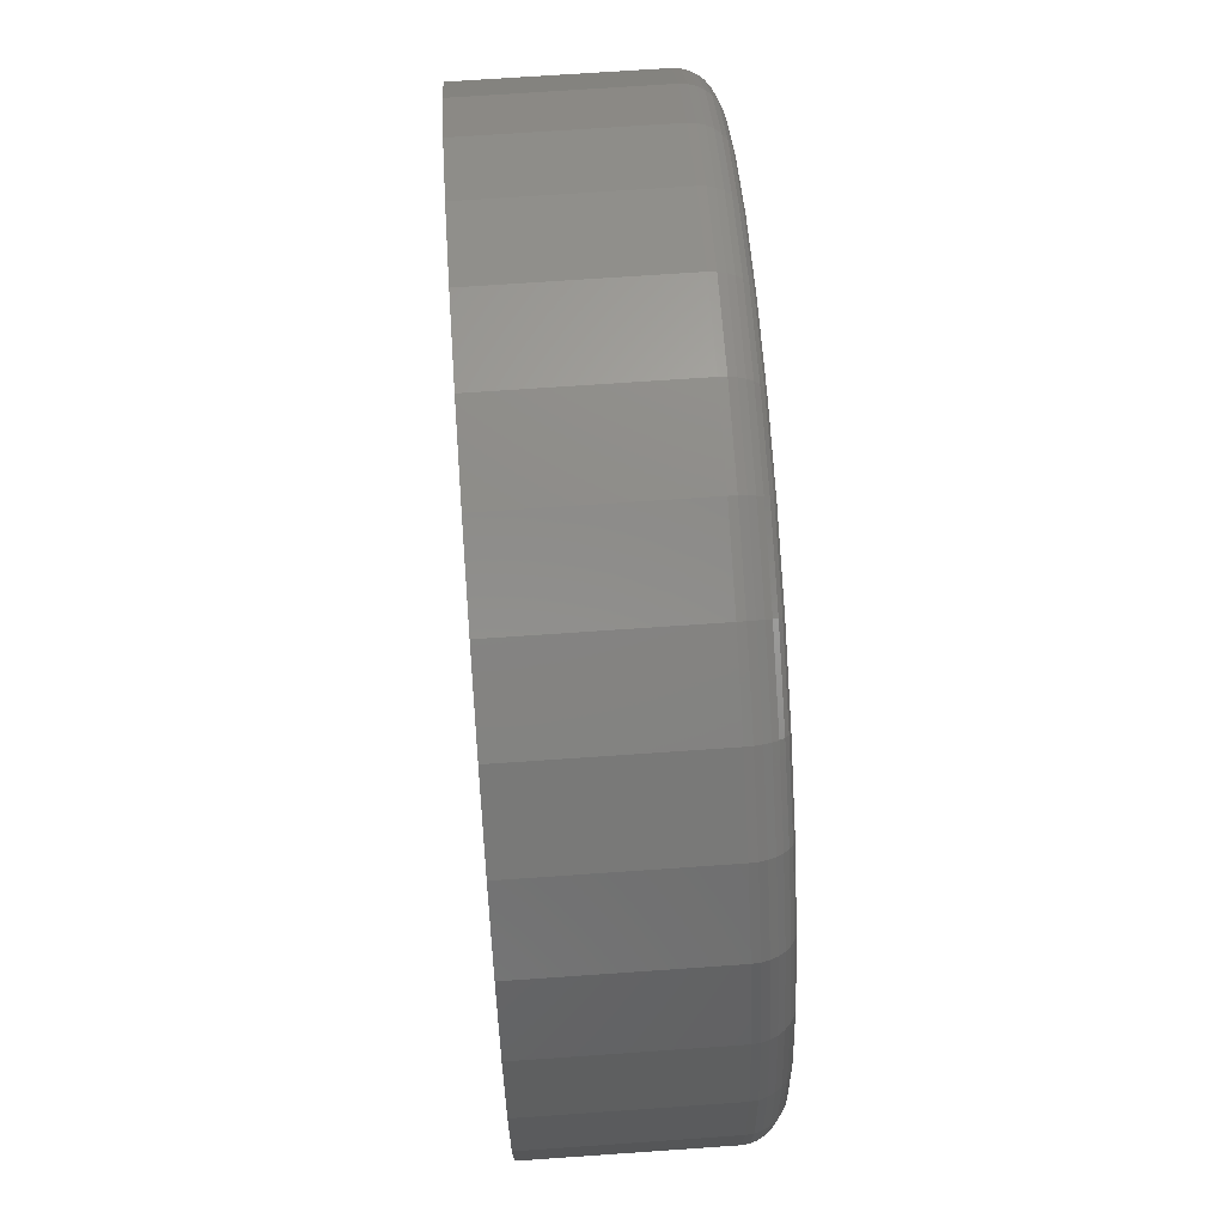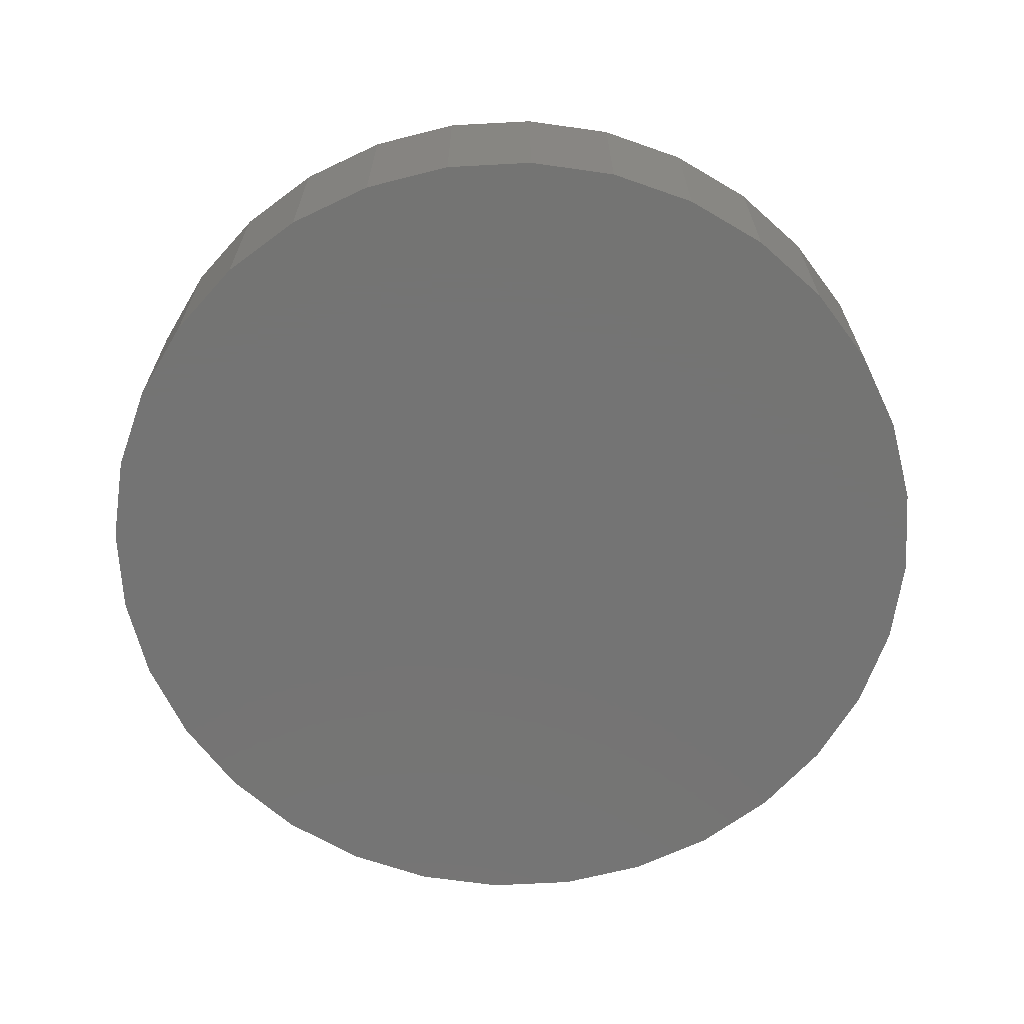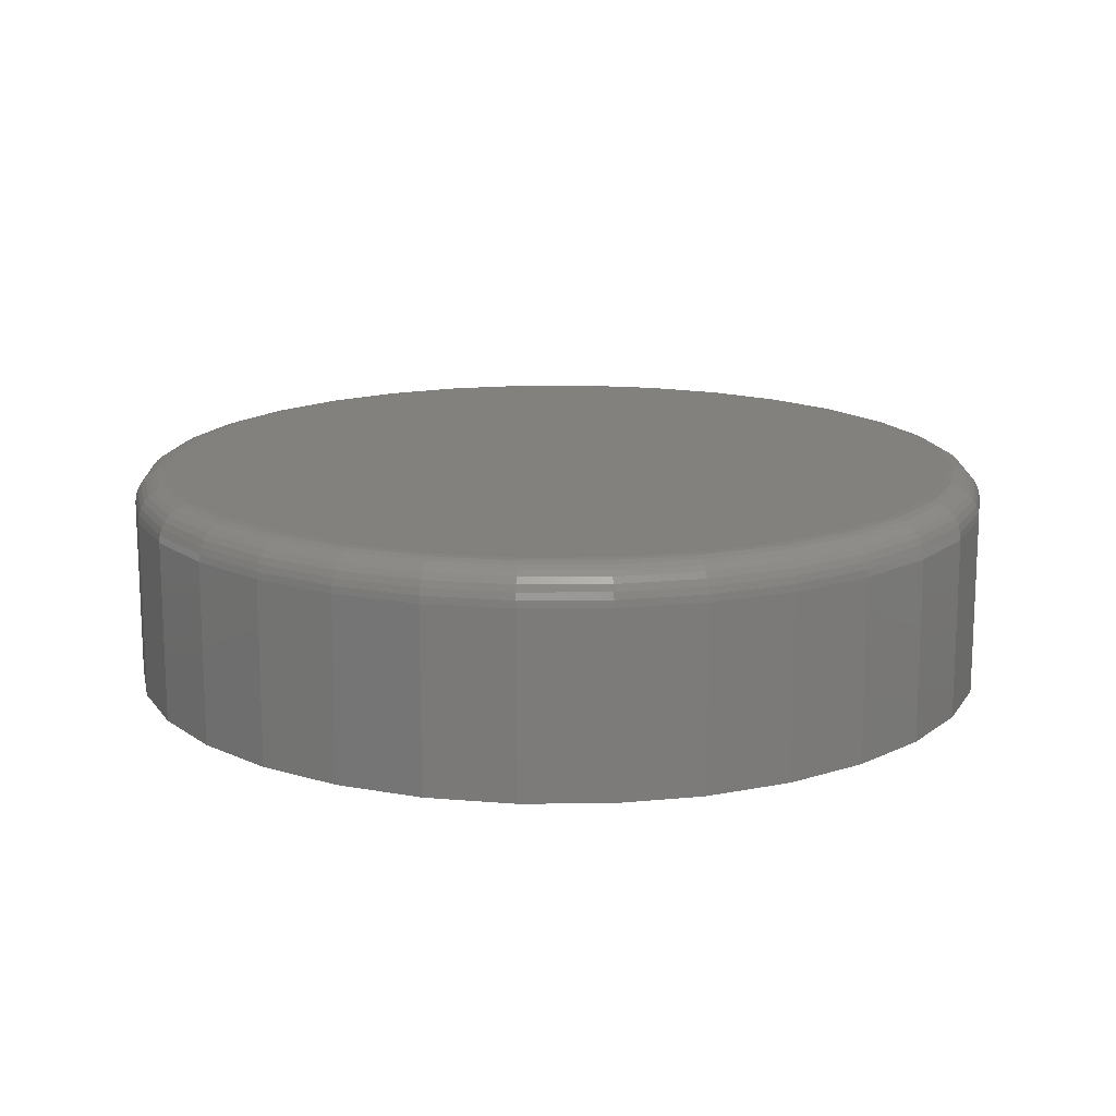
<metadata>
{"format":"stl","ext":"stl","renderer":"f3d","projection":"perspective","resolution":1024,"background":"white","views":[{"elev":69.0,"azim":-94.0,"up":"+Y"},{"elev":-66.4,"azim":-36.3,"up":"+Z"},{"elev":15.1,"azim":-51.4,"up":"+Z"}]}
</metadata>
<code>
# stl→obj: 320 verts, 636 faces
v -0.009063 0.08904 0.04688
v 0.02485 0.08904 0.04688
v 0.007895 0.09071 0.04688
v -0.02537 0.08409 0.04688
v 0.04116 0.08409 0.04688
v -0.0404 0.07606 0.04688
v 0.05619 0.07606 0.04688
v -0.05357 0.06525 0.04688
v 0.06936 0.06525 0.04688
v 0.06936 -0.05768 0.04688
v -0.0404 -0.06849 0.04688
v 0.05619 -0.06849 0.04688
v -0.02537 -0.07652 0.04688
v 0.04116 -0.07652 0.04688
v -0.009063 -0.08147 0.04688
v 0.02485 -0.08147 0.04688
v 0.007895 -0.08314 0.04688
v 0.08017 0.05208 0.04688
v -0.06438 0.05208 0.04688
v 0.0882 0.03705 0.04688
v -0.07241 0.03705 0.04688
v 0.09315 0.02074 0.04688
v -0.07736 0.02074 0.04688
v 0.09482 0.003783 0.04688
v -0.07903 0.003783 0.04688
v 0.09315 -0.01318 0.04688
v -0.07736 -0.01318 0.04688
v 0.0882 -0.02948 0.04688
v -0.07241 -0.02948 0.04688
v 0.08017 -0.04451 0.04688
v -0.06438 -0.04451 0.04688
v -0.05357 -0.05768 0.04688
v 0.1026 0.003783 0
v 0.1026 0.003783 0.03906
v 0.1008 -0.0147 0
v 0.1008 -0.0147 0.03906
v 0.09542 -0.03247 0
v 0.09542 -0.03247 0.03906
v 0.08667 -0.04885 0
v 0.08667 -0.04885 0.03906
v 0.07488 -0.06321 0
v 0.07488 -0.06321 0.03906
v 0.06053 -0.07499 0
v 0.06053 -0.07499 0.03906
v 0.04415 -0.08374 0
v 0.04415 -0.08374 0.03906
v 0.02638 -0.08913 0
v 0.02638 -0.08913 0.03906
v 0.007895 -0.09095 0
v 0.007895 -0.09095 0.03906
v -0.01059 -0.08913 0
v -0.01059 -0.08913 0.03906
v -0.02836 -0.08374 0
v -0.02836 -0.08374 0.03906
v -0.04474 -0.07499 0
v -0.04474 -0.07499 0.03906
v -0.05909 -0.06321 0
v -0.05909 -0.06321 0.03906
v -0.07088 -0.04885 0
v -0.07088 -0.04885 0.03906
v -0.07963 -0.03247 0
v -0.07963 -0.03247 0.03906
v -0.08502 -0.0147 0
v -0.08502 -0.0147 0.03906
v -0.08684 0.003783 0
v -0.08684 0.003783 0.03906
v -0.08502 0.02227 0
v -0.08502 0.02227 0.03906
v -0.07963 0.04004 0
v -0.07963 0.04004 0.03906
v -0.07088 0.05642 0
v -0.07088 0.05642 0.03906
v -0.05909 0.07077 0
v -0.05909 0.07077 0.03906
v -0.04474 0.08255 0
v -0.04474 0.08255 0.03906
v -0.02836 0.09131 0
v -0.02836 0.09131 0.03906
v -0.01059 0.0967 0
v -0.01059 0.0967 0.03906
v 0.007895 0.09852 0
v 0.007895 0.09852 0.03906
v 0.02638 0.0967 0
v 0.02638 0.0967 0.03906
v 0.04415 0.09131 0
v 0.04415 0.09131 0.03906
v 0.06053 0.08255 0
v 0.06053 0.08255 0.03906
v 0.07488 0.07077 0
v 0.07488 0.07077 0.03906
v 0.08667 0.05642 0
v 0.08667 0.05642 0.03906
v 0.09542 0.04004 0
v 0.09542 0.04004 0.03906
v 0.1008 0.02227 0
v 0.1008 0.02227 0.03906
v 0.09634 0.003783 0.04672
v 0.09464 -0.01347 0.04672
v 0.09781 0.003783 0.04628
v 0.09608 -0.01376 0.04628
v 0.09916 0.003783 0.04556
v 0.09741 -0.01402 0.04556
v 0.1003 0.003783 0.04459
v 0.09857 -0.01425 0.04459
v 0.1013 0.003783 0.0434
v 0.09952 -0.01444 0.0434
v 0.102 0.003783 0.04205
v 0.1002 -0.01458 0.04205
v 0.1025 0.003783 0.04059
v 0.1007 -0.01467 0.04059
v -0.07885 -0.01347 0.04672
v -0.08055 0.003783 0.04672
v -0.08029 -0.01376 0.04628
v -0.08202 0.003783 0.04628
v -0.08162 -0.01402 0.04556
v -0.08337 0.003783 0.04556
v -0.08278 -0.01425 0.04459
v -0.08455 0.003783 0.04459
v -0.08373 -0.01444 0.0434
v -0.08553 0.003783 0.0434
v -0.08444 -0.01458 0.04205
v -0.08625 0.003783 0.04205
v -0.08487 -0.01467 0.04059
v -0.08669 0.003783 0.04059
v -0.07382 -0.03006 0.04672
v -0.07518 -0.03063 0.04628
v -0.07642 -0.03114 0.04556
v -0.07752 -0.0316 0.04459
v -0.07841 -0.03197 0.0434
v -0.07908 -0.03224 0.04205
v -0.07949 -0.03241 0.04059
v -0.06565 -0.04536 0.04672
v -0.06687 -0.04617 0.04628
v -0.06799 -0.04692 0.04556
v -0.06897 -0.04758 0.04459
v -0.06978 -0.04812 0.0434
v -0.07038 -0.04852 0.04205
v -0.07075 -0.04877 0.04059
v -0.05465 -0.05876 0.04672
v -0.05568 -0.0598 0.04628
v -0.05664 -0.06075 0.04556
v -0.05748 -0.06159 0.04459
v -0.05816 -0.06228 0.0434
v -0.05867 -0.06279 0.04205
v -0.05899 -0.0631 0.04059
v -0.04124 -0.06976 0.04672
v -0.04206 -0.07098 0.04628
v -0.04281 -0.0721 0.04556
v -0.04347 -0.07309 0.04459
v -0.04401 -0.07389 0.0434
v -0.04441 -0.07449 0.04205
v -0.04465 -0.07486 0.04059
v -0.02595 -0.07793 0.04672
v -0.02651 -0.07929 0.04628
v -0.02703 -0.08053 0.04556
v -0.02748 -0.08163 0.04459
v -0.02786 -0.08253 0.0434
v -0.02813 -0.08319 0.04205
v -0.0283 -0.0836 0.04059
v -0.009361 -0.08297 0.04672
v -0.009647 -0.0844 0.04628
v -0.00991 -0.08573 0.04556
v -0.01014 -0.08689 0.04459
v -0.01033 -0.08784 0.0434
v -0.01047 -0.08855 0.04205
v -0.01056 -0.08899 0.04059
v 0.007895 -0.08467 0.04672
v 0.007895 -0.08613 0.04628
v 0.007895 -0.08748 0.04556
v 0.007895 -0.08867 0.04459
v 0.007895 -0.08964 0.0434
v 0.007895 -0.09036 0.04205
v 0.007895 -0.0908 0.04059
v 0.02515 -0.08297 0.04672
v 0.02544 -0.0844 0.04628
v 0.0257 -0.08573 0.04556
v 0.02593 -0.08689 0.04459
v 0.02612 -0.08784 0.0434
v 0.02626 -0.08855 0.04205
v 0.02635 -0.08899 0.04059
v 0.04174 -0.07793 0.04672
v 0.0423 -0.07929 0.04628
v 0.04282 -0.08053 0.04556
v 0.04327 -0.08163 0.04459
v 0.04365 -0.08253 0.0434
v 0.04392 -0.08319 0.04205
v 0.04409 -0.0836 0.04059
v 0.05703 -0.06976 0.04672
v 0.05785 -0.07098 0.04628
v 0.0586 -0.0721 0.04556
v 0.05926 -0.07309 0.04459
v 0.0598 -0.07389 0.0434
v 0.0602 -0.07449 0.04205
v 0.06044 -0.07486 0.04059
v 0.07044 -0.05876 0.04672
v 0.07147 -0.0598 0.04628
v 0.07243 -0.06075 0.04556
v 0.07327 -0.06159 0.04459
v 0.07395 -0.06228 0.0434
v 0.07446 -0.06279 0.04205
v 0.07478 -0.0631 0.04059
v 0.08144 -0.04536 0.04672
v 0.08266 -0.04617 0.04628
v 0.08378 -0.04692 0.04556
v 0.08476 -0.04758 0.04459
v 0.08557 -0.04812 0.0434
v 0.08617 -0.04852 0.04205
v 0.08654 -0.04877 0.04059
v 0.08961 -0.03006 0.04672
v 0.09096 -0.03063 0.04628
v 0.09221 -0.03114 0.04556
v 0.09331 -0.0316 0.04459
v 0.0942 -0.03197 0.0434
v 0.09487 -0.03224 0.04205
v 0.09528 -0.03241 0.04059
v -0.07885 0.02104 0.04672
v -0.08029 0.02132 0.04628
v -0.08162 0.02159 0.04556
v -0.08278 0.02182 0.04459
v -0.08373 0.02201 0.0434
v -0.08444 0.02215 0.04205
v -0.08487 0.02224 0.04059
v 0.09464 0.02104 0.04672
v 0.09608 0.02132 0.04628
v 0.09741 0.02159 0.04556
v 0.09857 0.02182 0.04459
v 0.09952 0.02201 0.0434
v 0.1002 0.02215 0.04205
v 0.1007 0.02224 0.04059
v 0.08961 0.03763 0.04672
v 0.09096 0.03819 0.04628
v 0.09221 0.03871 0.04556
v 0.09331 0.03916 0.04459
v 0.0942 0.03953 0.0434
v 0.09487 0.03981 0.04205
v 0.09528 0.03998 0.04059
v 0.08144 0.05292 0.04672
v 0.08266 0.05374 0.04628
v 0.08378 0.05449 0.04556
v 0.08476 0.05514 0.04459
v 0.08557 0.05568 0.0434
v 0.08617 0.05609 0.04205
v 0.08654 0.05633 0.04059
v 0.07044 0.06633 0.04672
v 0.07147 0.06736 0.04628
v 0.07243 0.06832 0.04556
v 0.07327 0.06915 0.04459
v 0.07395 0.06984 0.0434
v 0.07446 0.07035 0.04205
v 0.07478 0.07067 0.04059
v 0.05703 0.07733 0.04672
v 0.05785 0.07854 0.04628
v 0.0586 0.07967 0.04556
v 0.05926 0.08065 0.04459
v 0.0598 0.08146 0.0434
v 0.0602 0.08206 0.04205
v 0.06044 0.08243 0.04059
v 0.04174 0.0855 0.04672
v 0.0423 0.08685 0.04628
v 0.04282 0.0881 0.04556
v 0.04327 0.08919 0.04459
v 0.04365 0.09009 0.0434
v 0.04392 0.09076 0.04205
v 0.04409 0.09117 0.04059
v 0.02515 0.09053 0.04672
v 0.02544 0.09197 0.04628
v 0.0257 0.09329 0.04556
v 0.02593 0.09446 0.04459
v 0.02612 0.09541 0.0434
v 0.02626 0.09612 0.04205
v 0.02635 0.09655 0.04059
v 0.007895 0.09223 0.04672
v 0.007895 0.0937 0.04628
v 0.007895 0.09505 0.04556
v 0.007895 0.09623 0.04459
v 0.007895 0.0972 0.0434
v 0.007895 0.09793 0.04205
v 0.007895 0.09837 0.04059
v -0.009361 0.09053 0.04672
v -0.009647 0.09197 0.04628
v -0.00991 0.09329 0.04556
v -0.01014 0.09446 0.04459
v -0.01033 0.09541 0.0434
v -0.01047 0.09612 0.04205
v -0.01056 0.09655 0.04059
v -0.02595 0.0855 0.04672
v -0.02651 0.08685 0.04628
v -0.02703 0.0881 0.04556
v -0.02748 0.08919 0.04459
v -0.02786 0.09009 0.0434
v -0.02813 0.09076 0.04205
v -0.0283 0.09117 0.04059
v -0.04124 0.07733 0.04672
v -0.04206 0.07854 0.04628
v -0.04281 0.07967 0.04556
v -0.04347 0.08065 0.04459
v -0.04401 0.08146 0.0434
v -0.04441 0.08206 0.04205
v -0.04465 0.08243 0.04059
v -0.05465 0.06633 0.04672
v -0.05568 0.06736 0.04628
v -0.05664 0.06832 0.04556
v -0.05748 0.06915 0.04459
v -0.05816 0.06984 0.0434
v -0.05867 0.07035 0.04205
v -0.05899 0.07067 0.04059
v -0.06565 0.05292 0.04672
v -0.06687 0.05374 0.04628
v -0.06799 0.05449 0.04556
v -0.06897 0.05514 0.04459
v -0.06978 0.05568 0.0434
v -0.07038 0.05609 0.04205
v -0.07075 0.05633 0.04059
v -0.07382 0.03763 0.04672
v -0.07518 0.03819 0.04628
v -0.07642 0.03871 0.04556
v -0.07752 0.03916 0.04459
v -0.07841 0.03953 0.0434
v -0.07908 0.03981 0.04205
v -0.07949 0.03998 0.04059
f 1 2 3
f 2 1 4
f 2 4 5
f 5 4 6
f 5 6 7
f 7 6 8
f 7 8 9
f 10 11 12
f 12 11 13
f 12 13 14
f 14 13 15
f 14 15 16
f 16 15 17
f 9 8 18
f 18 8 19
f 18 19 20
f 20 19 21
f 20 21 22
f 22 21 23
f 22 23 24
f 24 23 25
f 24 25 26
f 26 25 27
f 26 27 28
f 28 27 29
f 28 29 30
f 30 29 31
f 30 31 10
f 10 31 32
f 10 32 11
f 33 34 35
f 35 34 36
f 35 36 37
f 37 36 38
f 37 38 39
f 39 38 40
f 39 40 41
f 41 40 42
f 41 42 43
f 43 42 44
f 43 44 45
f 45 44 46
f 45 46 47
f 47 46 48
f 47 48 49
f 49 48 50
f 49 50 51
f 51 50 52
f 51 52 53
f 53 52 54
f 53 54 55
f 55 54 56
f 55 56 57
f 57 56 58
f 57 58 59
f 59 58 60
f 59 60 61
f 61 60 62
f 61 62 63
f 63 62 64
f 63 64 65
f 65 64 66
f 65 66 67
f 67 66 68
f 67 68 69
f 69 68 70
f 69 70 71
f 71 70 72
f 71 72 73
f 73 72 74
f 73 74 75
f 75 74 76
f 75 76 77
f 77 76 78
f 77 78 79
f 79 78 80
f 79 80 81
f 81 80 82
f 81 82 83
f 83 82 84
f 83 84 85
f 85 84 86
f 85 86 87
f 87 86 88
f 87 88 89
f 89 88 90
f 89 90 91
f 91 90 92
f 91 92 93
f 93 92 94
f 93 94 95
f 95 94 96
f 95 96 33
f 33 96 34
f 24 26 97
f 97 26 98
f 97 98 99
f 99 98 100
f 99 100 101
f 101 100 102
f 101 102 103
f 103 102 104
f 103 104 105
f 105 104 106
f 105 106 107
f 107 106 108
f 107 108 109
f 109 108 110
f 109 110 34
f 34 110 36
f 27 25 111
f 111 25 112
f 111 112 113
f 113 112 114
f 113 114 115
f 115 114 116
f 115 116 117
f 117 116 118
f 117 118 119
f 119 118 120
f 119 120 121
f 121 120 122
f 121 122 123
f 123 122 124
f 123 124 64
f 64 124 66
f 29 27 125
f 125 27 111
f 125 111 126
f 126 111 113
f 126 113 127
f 127 113 115
f 127 115 128
f 128 115 117
f 128 117 129
f 129 117 119
f 129 119 130
f 130 119 121
f 130 121 131
f 131 121 123
f 131 123 62
f 62 123 64
f 31 29 132
f 132 29 125
f 132 125 133
f 133 125 126
f 133 126 134
f 134 126 127
f 134 127 135
f 135 127 128
f 135 128 136
f 136 128 129
f 136 129 137
f 137 129 130
f 137 130 138
f 138 130 131
f 138 131 60
f 60 131 62
f 32 31 139
f 139 31 132
f 139 132 140
f 140 132 133
f 140 133 141
f 141 133 134
f 141 134 142
f 142 134 135
f 142 135 143
f 143 135 136
f 143 136 144
f 144 136 137
f 144 137 145
f 145 137 138
f 145 138 58
f 58 138 60
f 11 32 146
f 146 32 139
f 146 139 147
f 147 139 140
f 147 140 148
f 148 140 141
f 148 141 149
f 149 141 142
f 149 142 150
f 150 142 143
f 150 143 151
f 151 143 144
f 151 144 152
f 152 144 145
f 152 145 56
f 56 145 58
f 13 11 153
f 153 11 146
f 153 146 154
f 154 146 147
f 154 147 155
f 155 147 148
f 155 148 156
f 156 148 149
f 156 149 157
f 157 149 150
f 157 150 158
f 158 150 151
f 158 151 159
f 159 151 152
f 159 152 54
f 54 152 56
f 15 13 160
f 160 13 153
f 160 153 161
f 161 153 154
f 161 154 162
f 162 154 155
f 162 155 163
f 163 155 156
f 163 156 164
f 164 156 157
f 164 157 165
f 165 157 158
f 165 158 166
f 166 158 159
f 166 159 52
f 52 159 54
f 17 15 167
f 167 15 160
f 167 160 168
f 168 160 161
f 168 161 169
f 169 161 162
f 169 162 170
f 170 162 163
f 170 163 171
f 171 163 164
f 171 164 172
f 172 164 165
f 172 165 173
f 173 165 166
f 173 166 50
f 50 166 52
f 16 17 174
f 174 17 167
f 174 167 175
f 175 167 168
f 175 168 176
f 176 168 169
f 176 169 177
f 177 169 170
f 177 170 178
f 178 170 171
f 178 171 179
f 179 171 172
f 179 172 180
f 180 172 173
f 180 173 48
f 48 173 50
f 14 16 181
f 181 16 174
f 181 174 182
f 182 174 175
f 182 175 183
f 183 175 176
f 183 176 184
f 184 176 177
f 184 177 185
f 185 177 178
f 185 178 186
f 186 178 179
f 186 179 187
f 187 179 180
f 187 180 46
f 46 180 48
f 12 14 188
f 188 14 181
f 188 181 189
f 189 181 182
f 189 182 190
f 190 182 183
f 190 183 191
f 191 183 184
f 191 184 192
f 192 184 185
f 192 185 193
f 193 185 186
f 193 186 194
f 194 186 187
f 194 187 44
f 44 187 46
f 10 12 195
f 195 12 188
f 195 188 196
f 196 188 189
f 196 189 197
f 197 189 190
f 197 190 198
f 198 190 191
f 198 191 199
f 199 191 192
f 199 192 200
f 200 192 193
f 200 193 201
f 201 193 194
f 201 194 42
f 42 194 44
f 30 10 202
f 202 10 195
f 202 195 203
f 203 195 196
f 203 196 204
f 204 196 197
f 204 197 205
f 205 197 198
f 205 198 206
f 206 198 199
f 206 199 207
f 207 199 200
f 207 200 208
f 208 200 201
f 208 201 40
f 40 201 42
f 28 30 209
f 209 30 202
f 209 202 210
f 210 202 203
f 210 203 211
f 211 203 204
f 211 204 212
f 212 204 205
f 212 205 213
f 213 205 206
f 213 206 214
f 214 206 207
f 214 207 215
f 215 207 208
f 215 208 38
f 38 208 40
f 26 28 98
f 98 28 209
f 98 209 100
f 100 209 210
f 100 210 102
f 102 210 211
f 102 211 104
f 104 211 212
f 104 212 106
f 106 212 213
f 106 213 108
f 108 213 214
f 108 214 110
f 110 214 215
f 110 215 36
f 36 215 38
f 25 23 112
f 112 23 216
f 112 216 114
f 114 216 217
f 114 217 116
f 116 217 218
f 116 218 118
f 118 218 219
f 118 219 120
f 120 219 220
f 120 220 122
f 122 220 221
f 122 221 124
f 124 221 222
f 124 222 66
f 66 222 68
f 22 24 223
f 223 24 97
f 223 97 224
f 224 97 99
f 224 99 225
f 225 99 101
f 225 101 226
f 226 101 103
f 226 103 227
f 227 103 105
f 227 105 228
f 228 105 107
f 228 107 229
f 229 107 109
f 229 109 96
f 96 109 34
f 20 22 230
f 230 22 223
f 230 223 231
f 231 223 224
f 231 224 232
f 232 224 225
f 232 225 233
f 233 225 226
f 233 226 234
f 234 226 227
f 234 227 235
f 235 227 228
f 235 228 236
f 236 228 229
f 236 229 94
f 94 229 96
f 18 20 237
f 237 20 230
f 237 230 238
f 238 230 231
f 238 231 239
f 239 231 232
f 239 232 240
f 240 232 233
f 240 233 241
f 241 233 234
f 241 234 242
f 242 234 235
f 242 235 243
f 243 235 236
f 243 236 92
f 92 236 94
f 9 18 244
f 244 18 237
f 244 237 245
f 245 237 238
f 245 238 246
f 246 238 239
f 246 239 247
f 247 239 240
f 247 240 248
f 248 240 241
f 248 241 249
f 249 241 242
f 249 242 250
f 250 242 243
f 250 243 90
f 90 243 92
f 7 9 251
f 251 9 244
f 251 244 252
f 252 244 245
f 252 245 253
f 253 245 246
f 253 246 254
f 254 246 247
f 254 247 255
f 255 247 248
f 255 248 256
f 256 248 249
f 256 249 257
f 257 249 250
f 257 250 88
f 88 250 90
f 5 7 258
f 258 7 251
f 258 251 259
f 259 251 252
f 259 252 260
f 260 252 253
f 260 253 261
f 261 253 254
f 261 254 262
f 262 254 255
f 262 255 263
f 263 255 256
f 263 256 264
f 264 256 257
f 264 257 86
f 86 257 88
f 2 5 265
f 265 5 258
f 265 258 266
f 266 258 259
f 266 259 267
f 267 259 260
f 267 260 268
f 268 260 261
f 268 261 269
f 269 261 262
f 269 262 270
f 270 262 263
f 270 263 271
f 271 263 264
f 271 264 84
f 84 264 86
f 3 2 272
f 272 2 265
f 272 265 273
f 273 265 266
f 273 266 274
f 274 266 267
f 274 267 275
f 275 267 268
f 275 268 276
f 276 268 269
f 276 269 277
f 277 269 270
f 277 270 278
f 278 270 271
f 278 271 82
f 82 271 84
f 1 3 279
f 279 3 272
f 279 272 280
f 280 272 273
f 280 273 281
f 281 273 274
f 281 274 282
f 282 274 275
f 282 275 283
f 283 275 276
f 283 276 284
f 284 276 277
f 284 277 285
f 285 277 278
f 285 278 80
f 80 278 82
f 4 1 286
f 286 1 279
f 286 279 287
f 287 279 280
f 287 280 288
f 288 280 281
f 288 281 289
f 289 281 282
f 289 282 290
f 290 282 283
f 290 283 291
f 291 283 284
f 291 284 292
f 292 284 285
f 292 285 78
f 78 285 80
f 6 4 293
f 293 4 286
f 293 286 294
f 294 286 287
f 294 287 295
f 295 287 288
f 295 288 296
f 296 288 289
f 296 289 297
f 297 289 290
f 297 290 298
f 298 290 291
f 298 291 299
f 299 291 292
f 299 292 76
f 76 292 78
f 8 6 300
f 300 6 293
f 300 293 301
f 301 293 294
f 301 294 302
f 302 294 295
f 302 295 303
f 303 295 296
f 303 296 304
f 304 296 297
f 304 297 305
f 305 297 298
f 305 298 306
f 306 298 299
f 306 299 74
f 74 299 76
f 19 8 307
f 307 8 300
f 307 300 308
f 308 300 301
f 308 301 309
f 309 301 302
f 309 302 310
f 310 302 303
f 310 303 311
f 311 303 304
f 311 304 312
f 312 304 305
f 312 305 313
f 313 305 306
f 313 306 72
f 72 306 74
f 21 19 314
f 314 19 307
f 314 307 315
f 315 307 308
f 315 308 316
f 316 308 309
f 316 309 317
f 317 309 310
f 317 310 318
f 318 310 311
f 318 311 319
f 319 311 312
f 319 312 320
f 320 312 313
f 320 313 70
f 70 313 72
f 23 21 216
f 216 21 314
f 216 314 217
f 217 314 315
f 217 315 218
f 218 315 316
f 218 316 219
f 219 316 317
f 219 317 220
f 220 317 318
f 220 318 221
f 221 318 319
f 221 319 222
f 222 319 320
f 222 320 68
f 68 320 70
f 81 83 79
f 77 79 83
f 85 77 83
f 75 77 85
f 87 75 85
f 45 53 43
f 51 53 45
f 47 51 45
f 49 51 47
f 53 55 43
f 43 55 57
f 43 57 41
f 41 57 59
f 41 59 39
f 39 59 61
f 39 61 37
f 37 61 63
f 37 63 35
f 35 63 65
f 35 65 33
f 33 65 67
f 33 67 95
f 95 67 69
f 95 69 93
f 93 69 71
f 93 71 91
f 91 71 73
f 91 73 89
f 89 73 75
f 89 75 87

</code>
